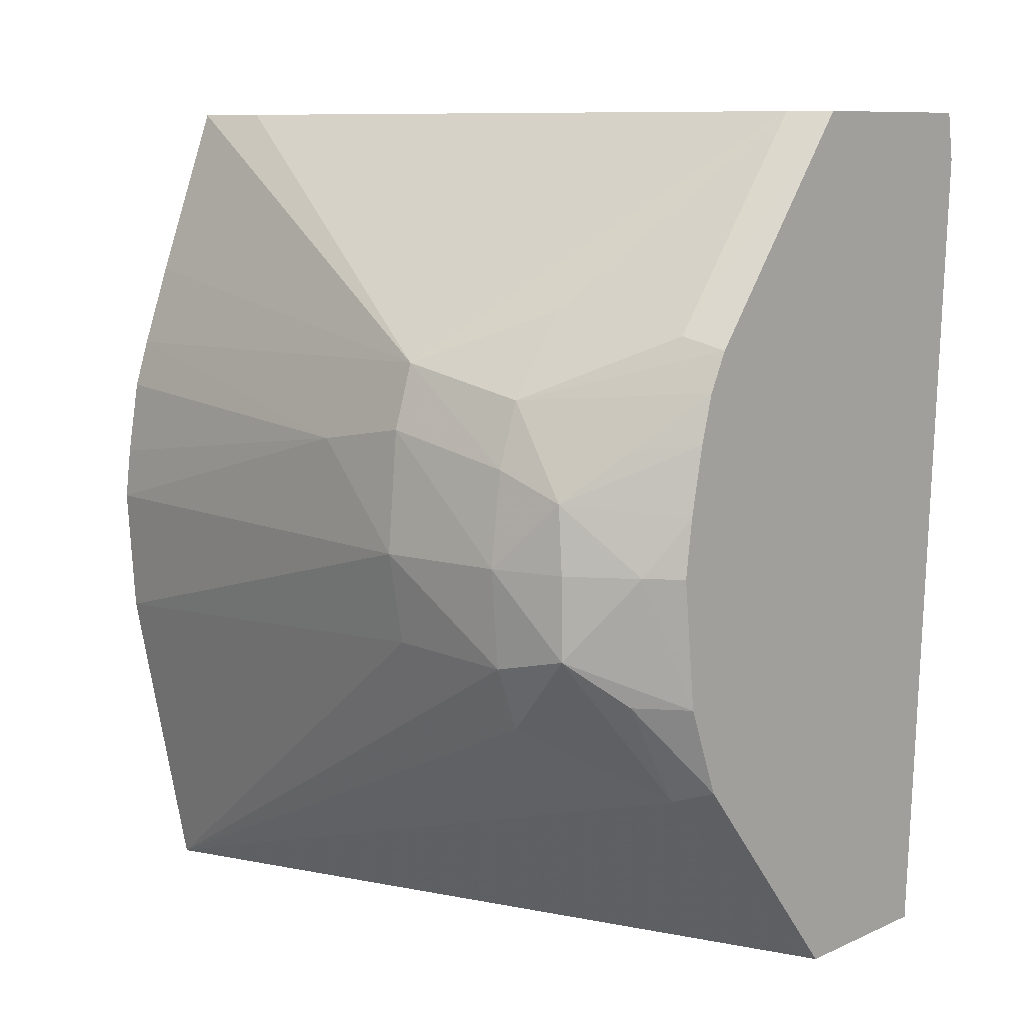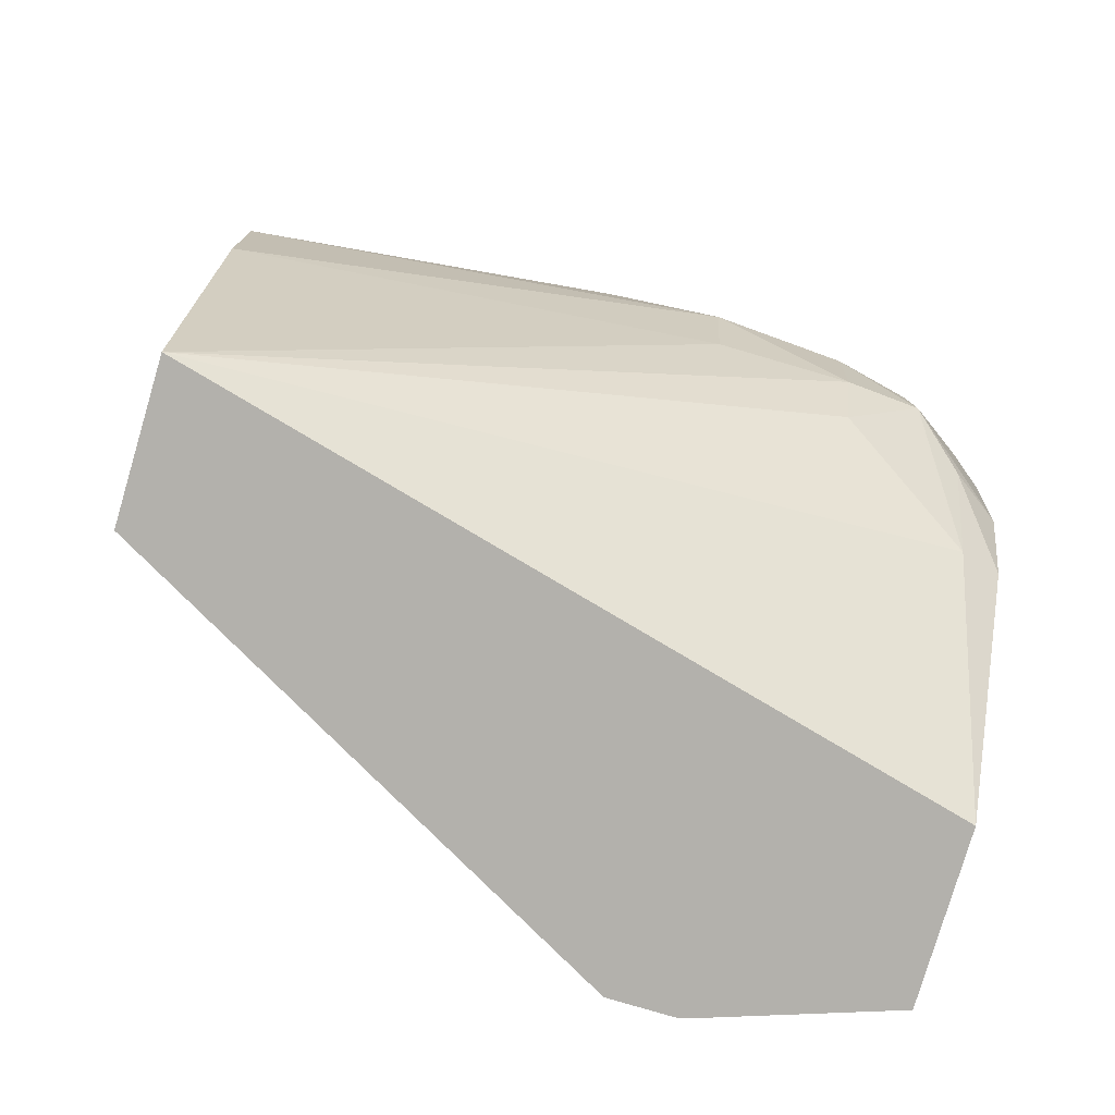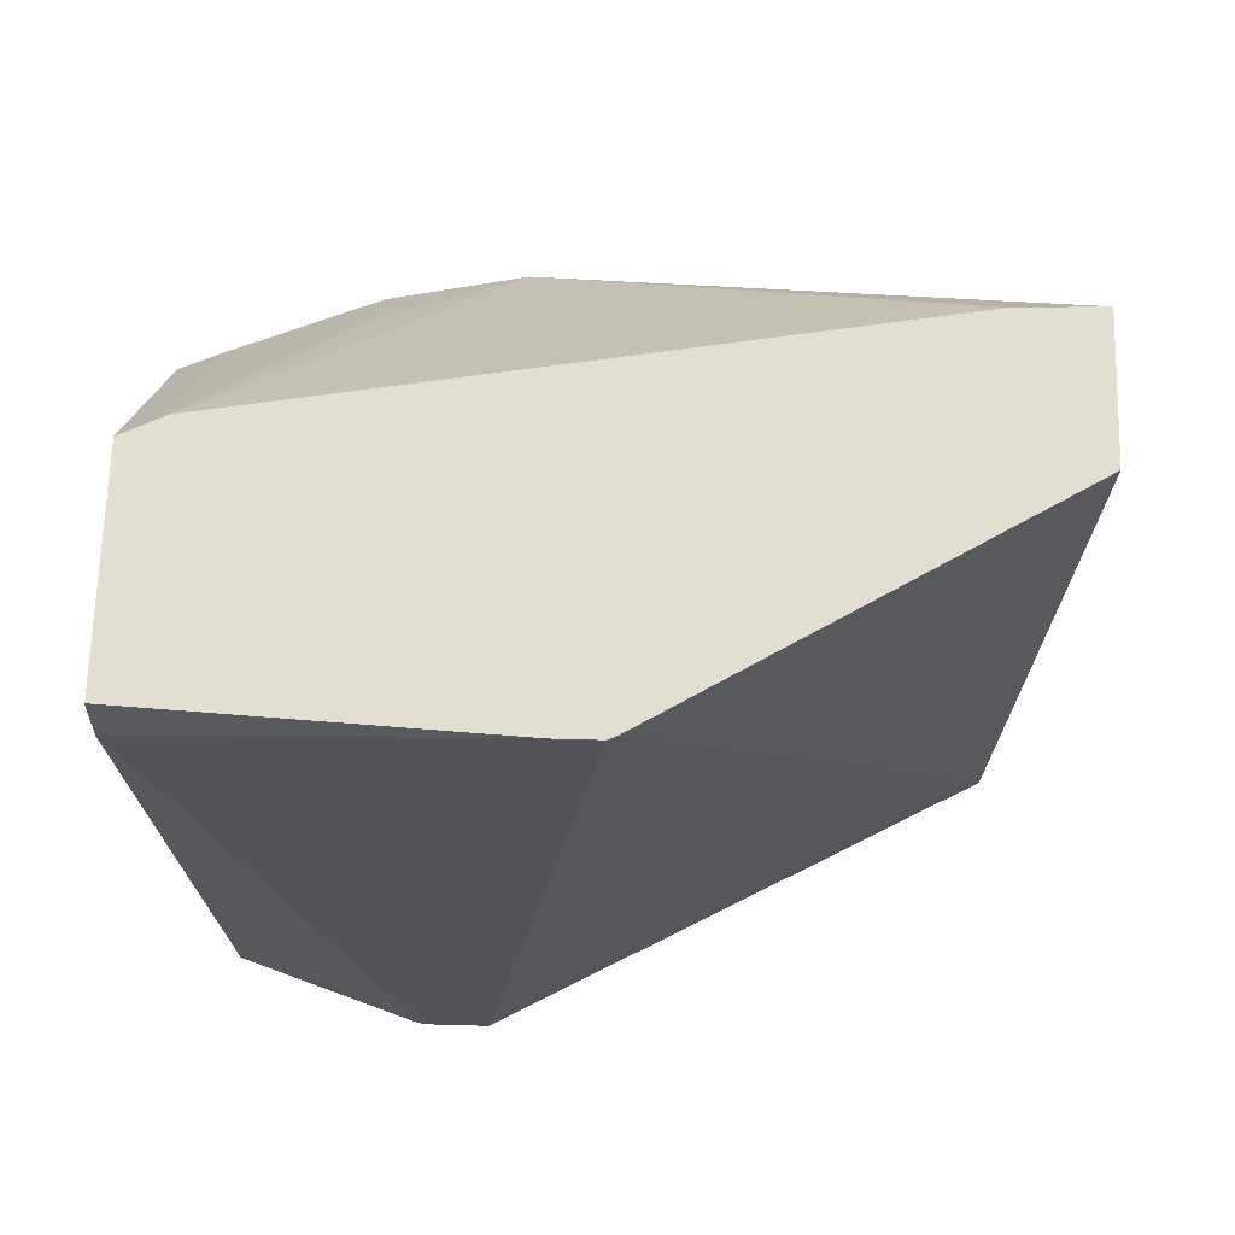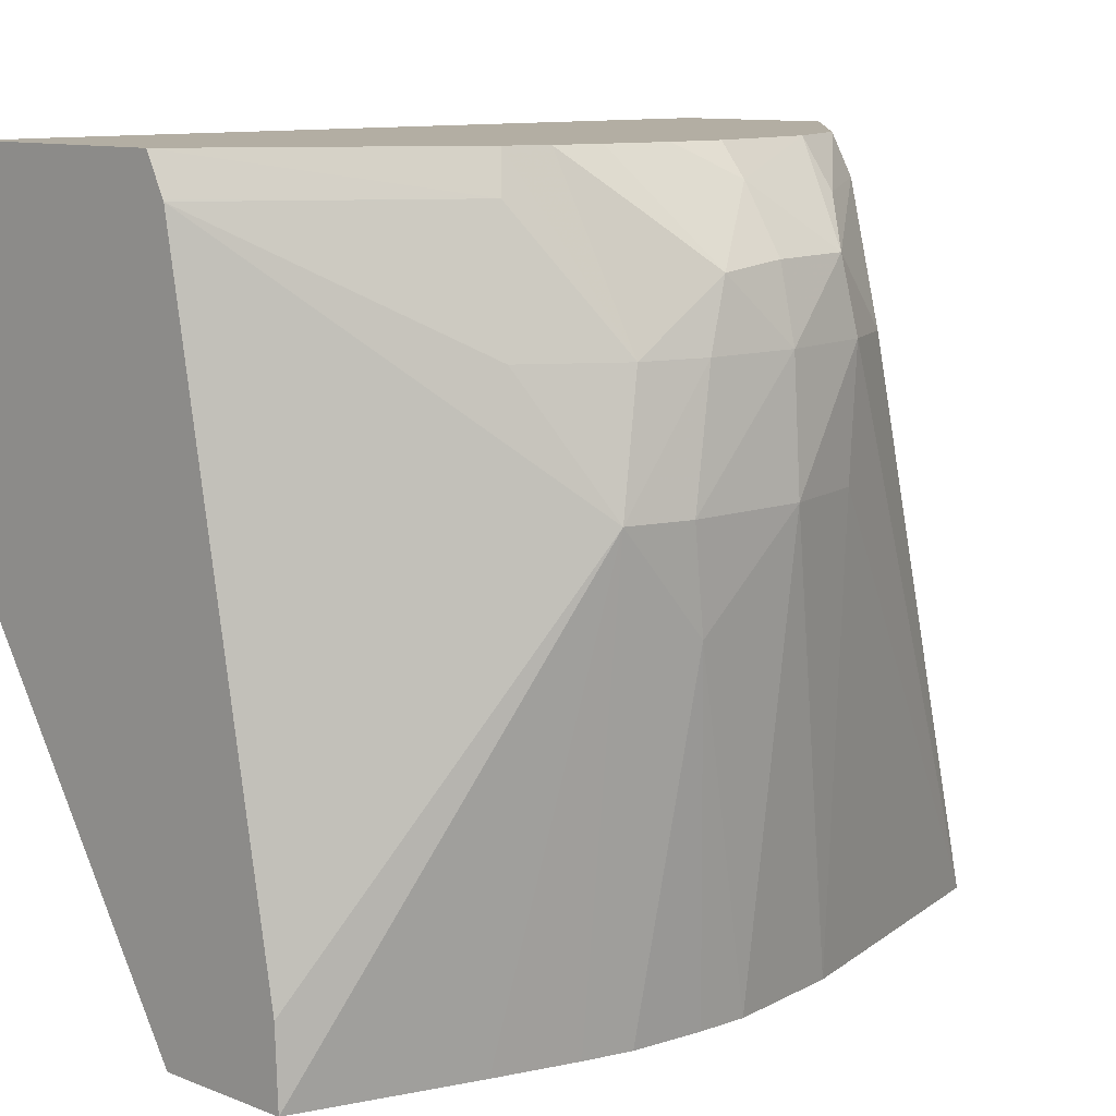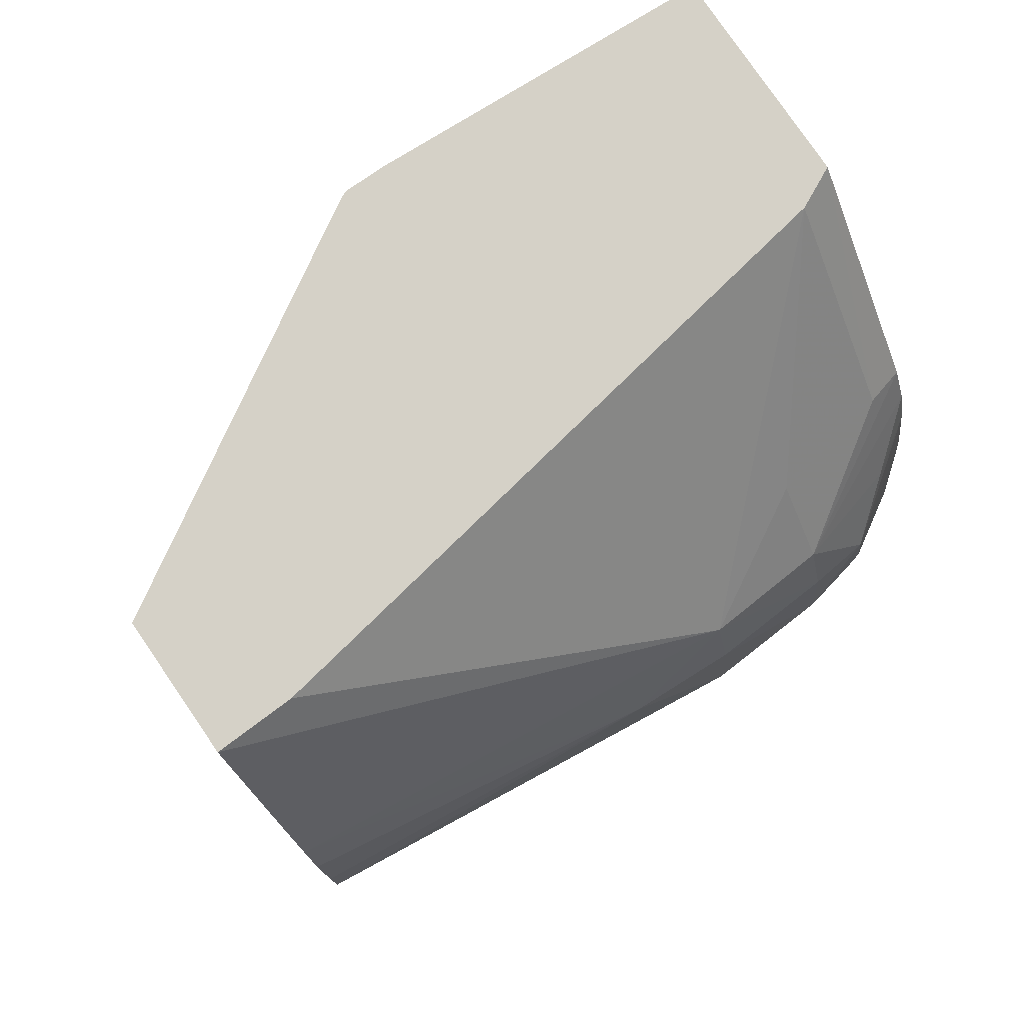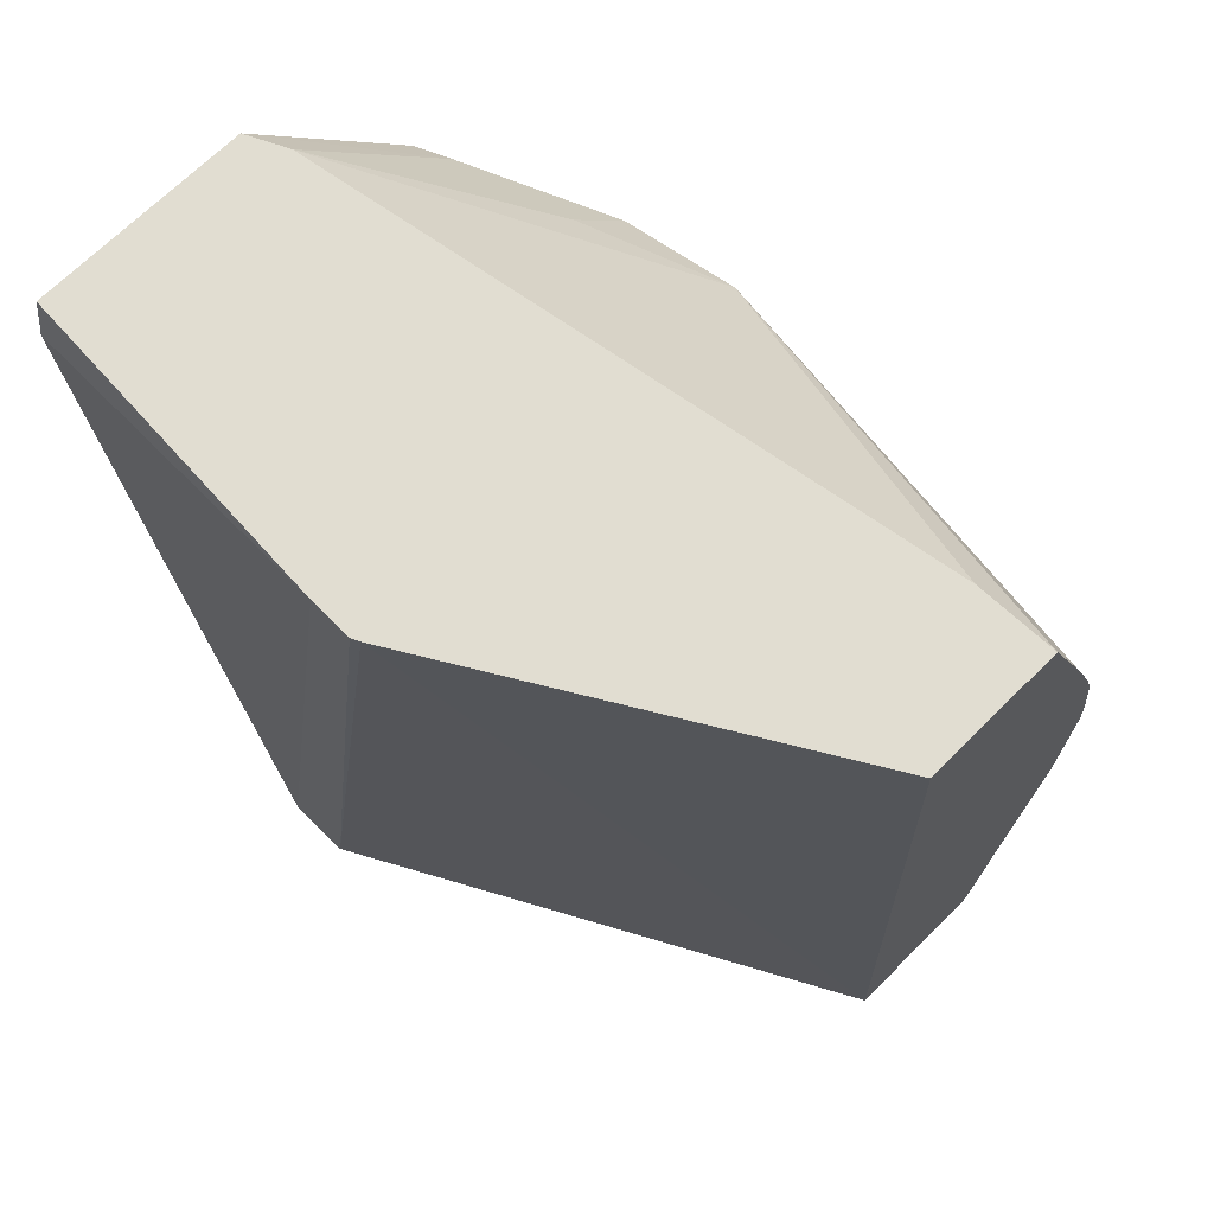
<metadata>
{"format":"obj","ext":"obj","renderer":"f3d","projection":"perspective","resolution":1024,"background":"white","views":[{"elev":9.4,"azim":-48.5,"up":"+Y"},{"elev":-79.0,"azim":-106.5,"up":"+Y"},{"elev":67.8,"azim":91.6,"up":"+Y"},{"elev":11.0,"azim":-137.1,"up":"+Z"},{"elev":79.7,"azim":-124.5,"up":"+Y"},{"elev":68.8,"azim":135.1,"up":"+Y"}]}
</metadata>
<code>
v -0.00999 -0.01996 0.01525
v -0.01236 -0.01996 0.01525
v -0.009907 -0.02049 0.01525
v -0.009794 -0.01996 0.01154
v -0.01257 -0.01996 0.01482
v -0.01437 -0.02225 0.0148
v -0.01425 -0.02239 0.01525
v -0.01044 -0.02942 0.01525
v -0.009767 -0.02942 0.01327
v -0.009734 -0.02942 0.01314
v -0.009794 -0.01996 0.01106
v -0.01258 -0.01996 0.0148
v -0.01465 -0.02204 0.01339
v -0.01536 -0.02294 0.01339
v -0.01446 -0.0228 0.01525
v -0.01233 -0.02942 0.01525
v -0.009734 -0.02942 0.0125
v -0.009834 -0.01996 0.01097
v -0.009737 -0.02942 0.01241
v -0.01379 -0.01996 0.007745
v -0.01547 -0.02263 0.01198
v -0.01561 -0.02364 0.01339
v -0.01552 -0.02394 0.01412
v -0.015 -0.02339 0.01467
v -0.01461 -0.02332 0.01525
v -0.01445 -0.02942 0.006866
v -0.01432 -0.02704 0.01525
v -0.01445 -0.02719 0.0148
v -0.01229 -0.01996 0.006866
v -0.01276 -0.02942 0.006866
v -0.01383 -0.01996 0.006866
v -0.01456 -0.02185 0.006866
v -0.01489 -0.02274 0.006866
v -0.01565 -0.02353 0.01085
v -0.0157 -0.02334 0.01198
v -0.01574 -0.02467 0.01339
v -0.01476 -0.02405 0.01525
v -0.01556 -0.02467 0.0142
v -0.01513 -0.02467 0.0149
v -0.01536 -0.02647 0.01339
v -0.01564 -0.02576 0.01339
v -0.01563 -0.02568 0.01198
v -0.01518 -0.02602 0.006866
v -0.0147 -0.02607 0.01525
v -0.01508 -0.02606 0.01473
v -0.01557 -0.02557 0.01421
v -0.01507 -0.02326 0.006866
v -0.01521 -0.02408 0.006866
v -0.01528 -0.02463 0.006866
v -0.01583 -0.02467 0.01198
v -0.01485 -0.02467 0.01525
f 8 16 26
f 7 14 15
f 26 40 41
f 26 28 40
f 14 22 23
f 14 23 24
f 22 35 36
f 21 31 32
f 23 36 38
f 23 25 24
f 26 32 31
f 26 33 32
f 1 15 25
f 1 25 37
f 1 12 5
f 1 20 12
f 26 42 43
f 26 41 42
f 33 47 34
f 34 47 48
f 1 7 15
f 1 2 7
f 27 44 45
f 27 45 28
f 20 31 21
f 18 30 29
f 26 43 49
f 26 49 48
f 6 14 7
f 6 12 13
f 5 12 6
f 6 13 14
f 11 19 18
f 12 20 21
f 1 11 18
f 1 18 29
f 36 46 38
f 37 39 51
f 2 5 6
f 1 5 2
f 3 8 9
f 2 6 7
f 1 29 31
f 1 31 20
f 21 32 33
f 21 33 34
f 1 27 16
f 1 44 27
f 1 3 4
f 1 4 11
f 36 41 46
f 36 50 41
f 23 37 25
f 22 36 23
f 4 10 17
f 4 17 11
f 1 51 44
f 1 37 51
f 40 46 41
f 39 44 51
f 14 21 22
f 14 24 15
f 8 17 10
f 8 19 17
f 12 21 13
f 13 21 14
f 23 39 37
f 23 38 39
f 15 24 25
f 16 27 28
f 26 48 47
f 26 47 33
f 26 31 29
f 26 29 30
f 8 10 9
f 11 17 19
f 43 50 49
f 44 46 45
f 18 19 30
f 16 28 26
f 39 46 44
f 38 46 39
f 21 35 22
f 21 34 35
f 28 45 46
f 28 46 40
f 8 30 19
f 8 26 30
f 42 50 43
f 41 50 42
f 35 50 36
f 34 50 35
f 3 9 10
f 3 10 4
f 34 49 50
f 34 48 49
f 1 16 8
f 1 8 3

</code>
